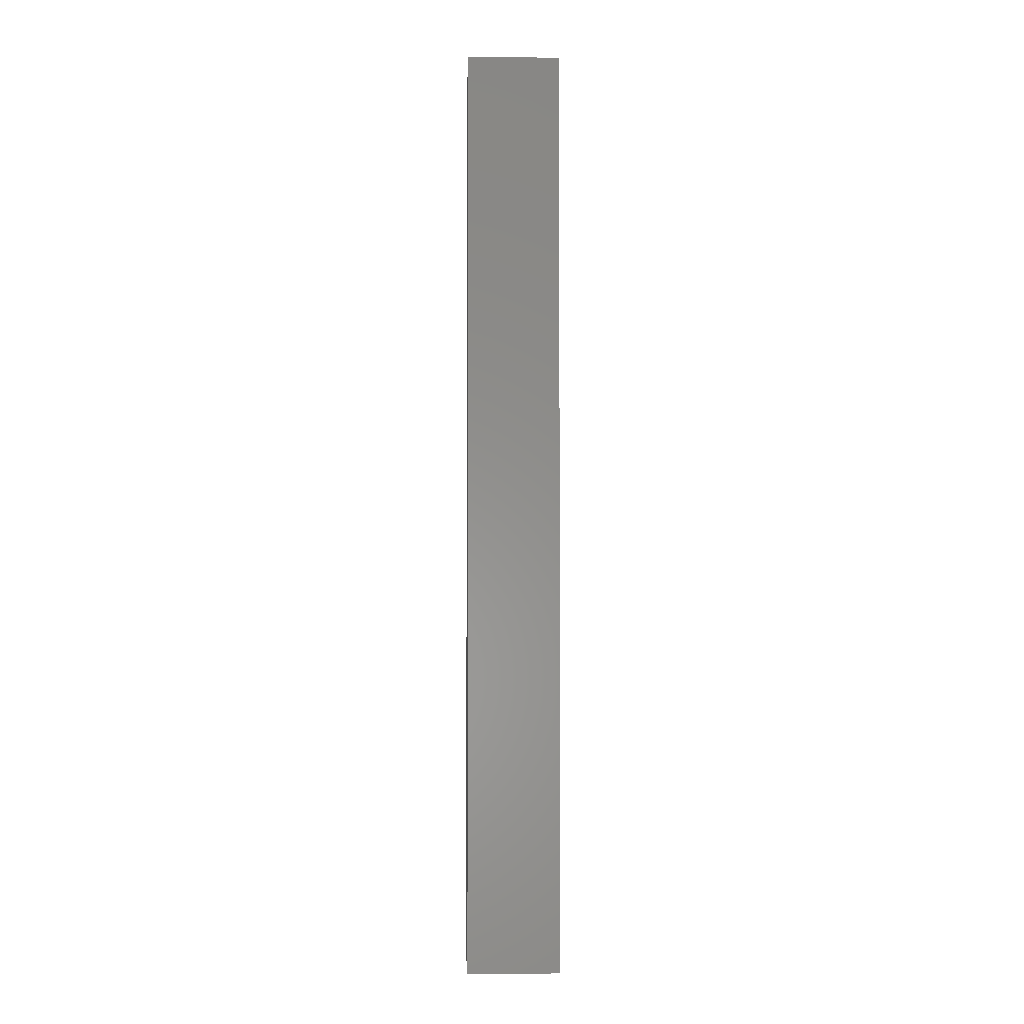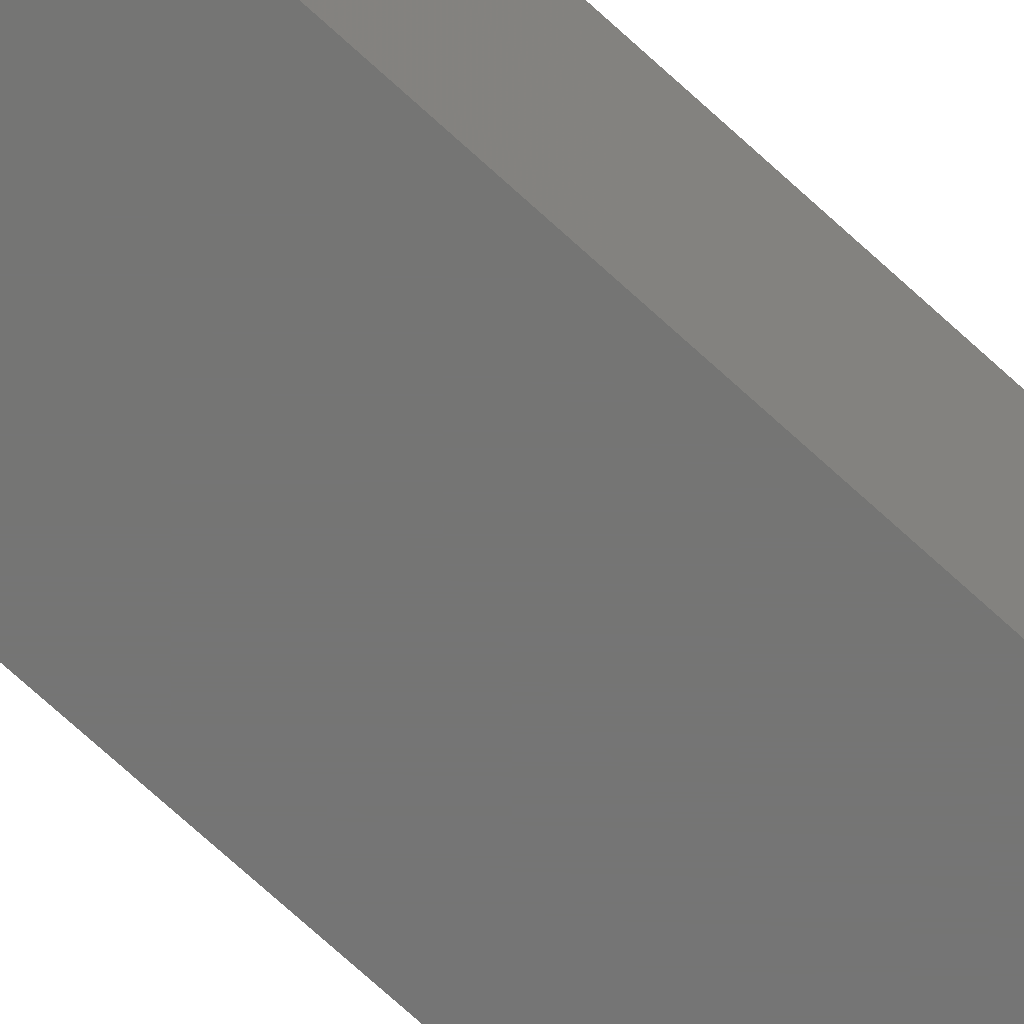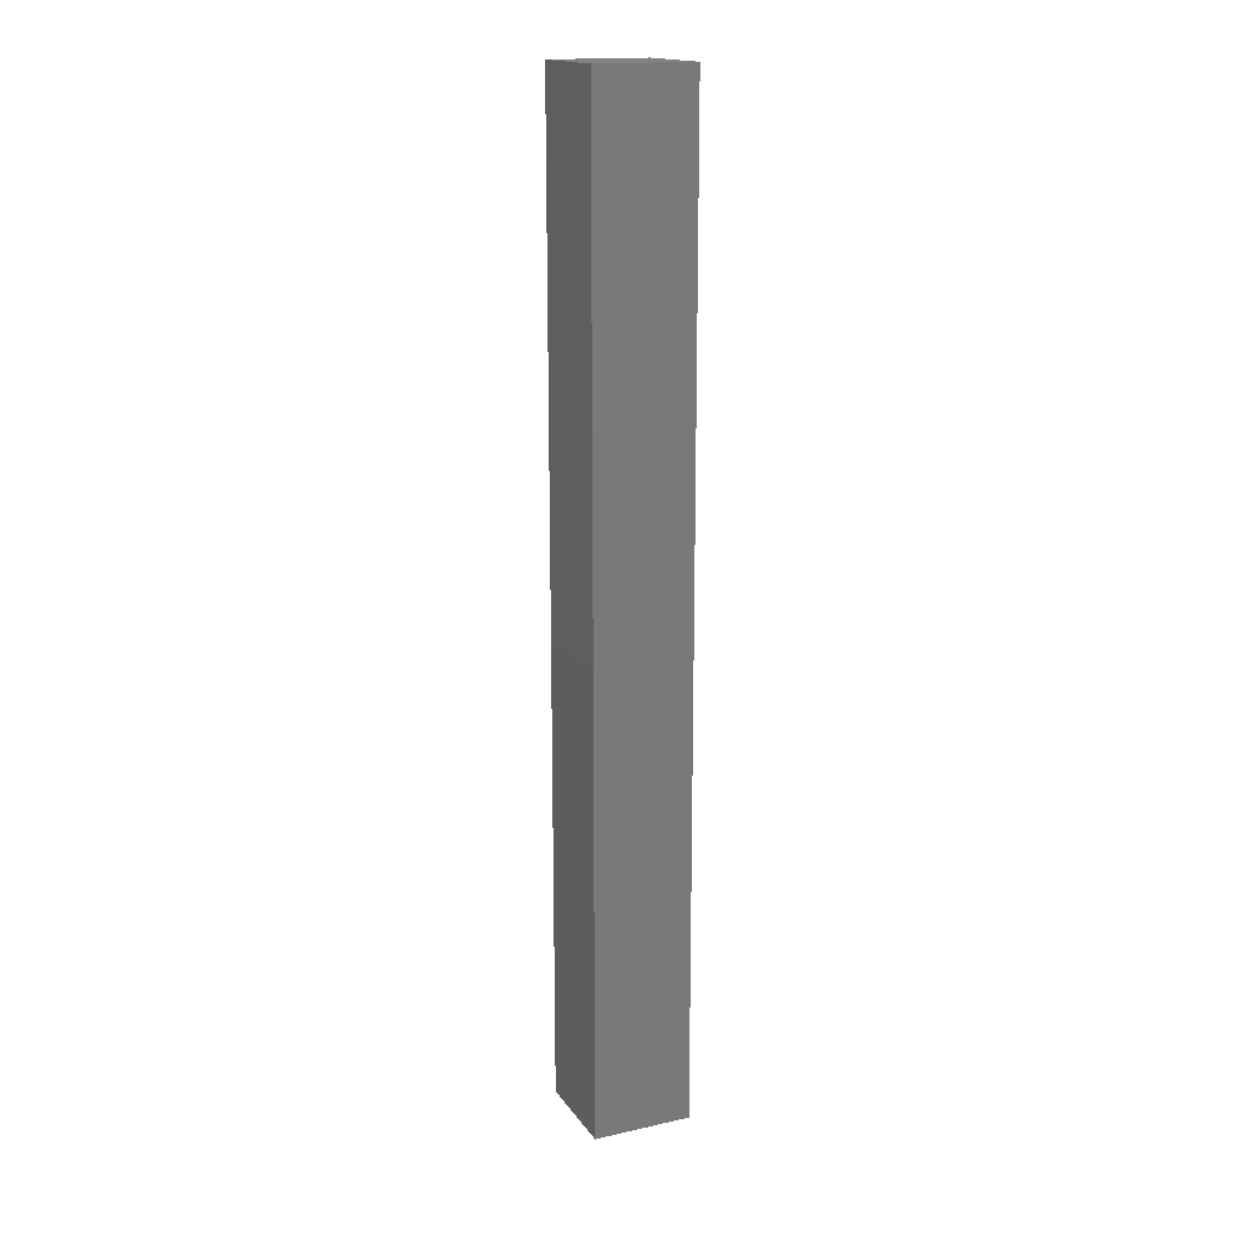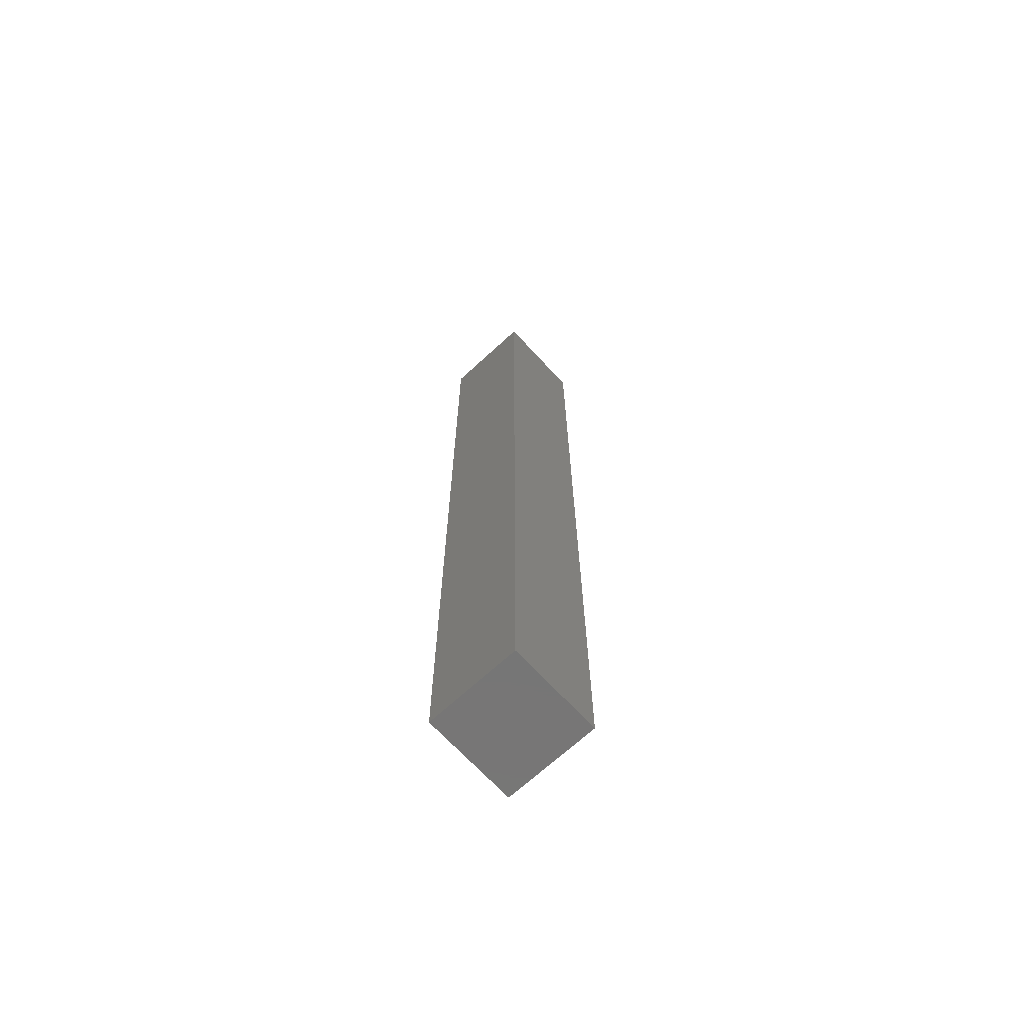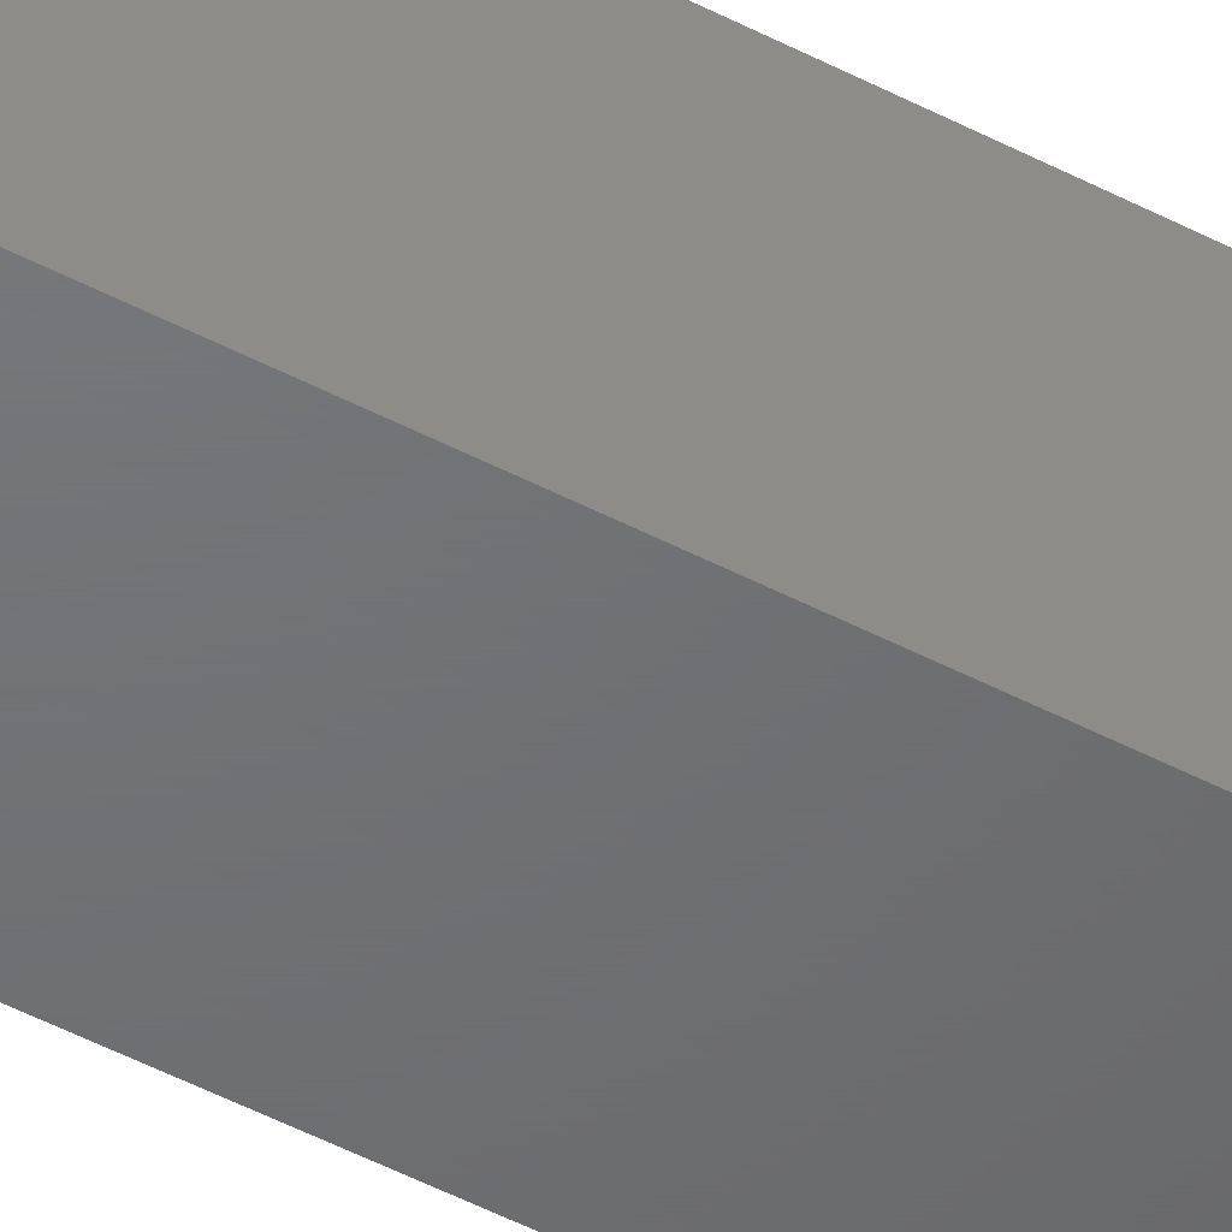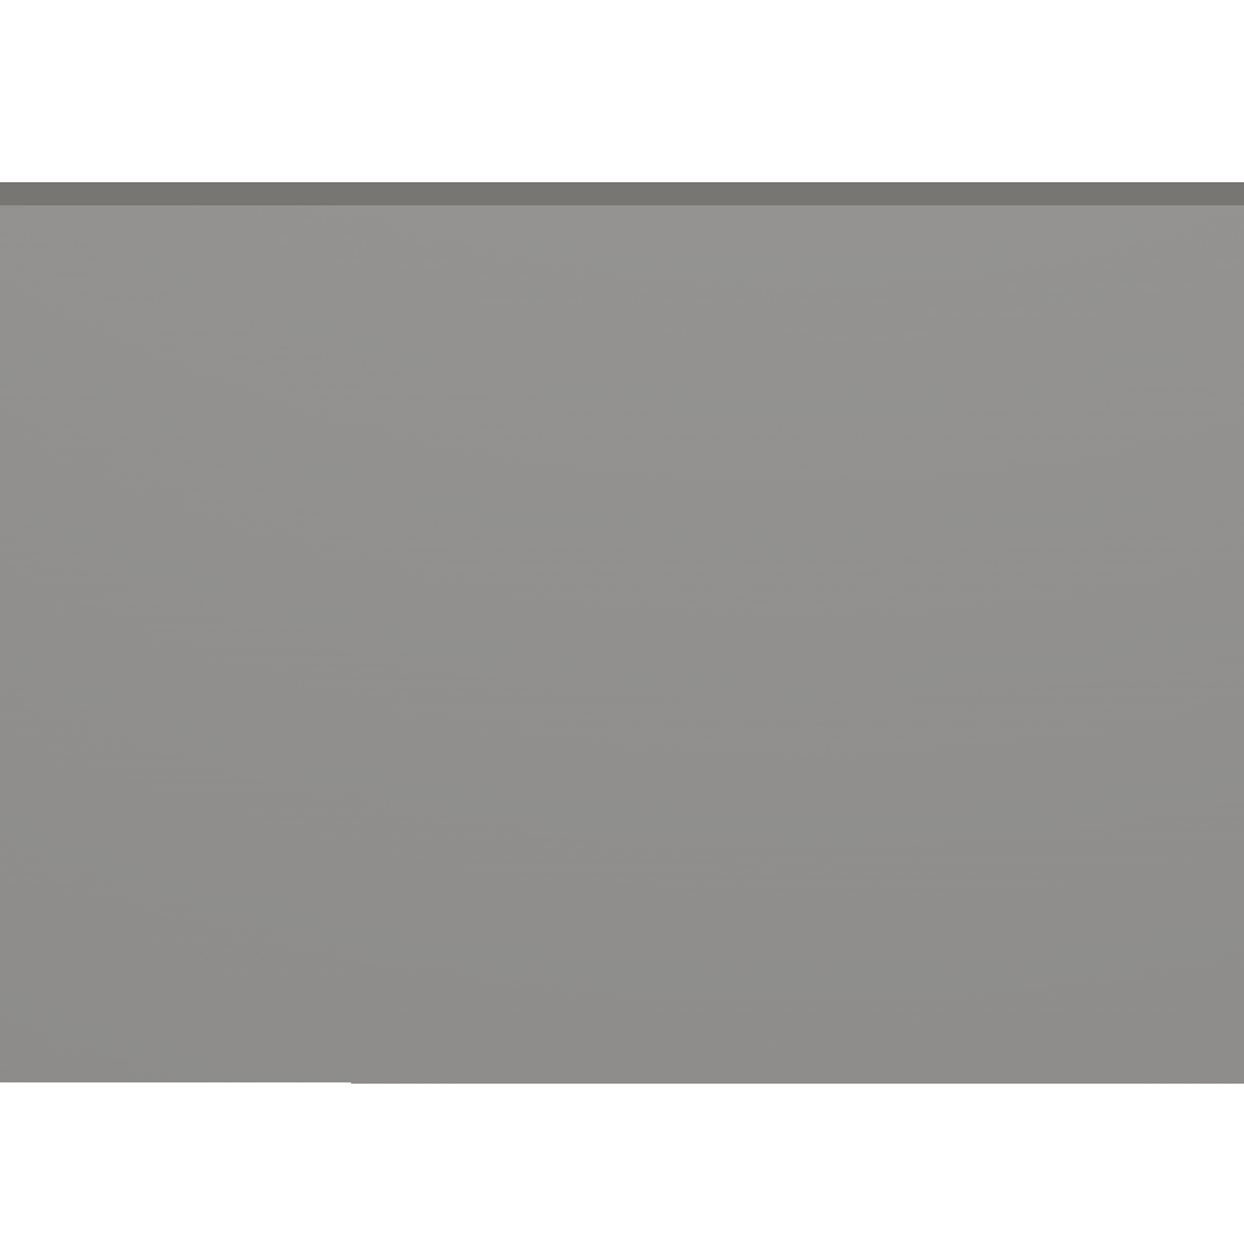
<metadata>
{"format":"stl","ext":"stl","renderer":"f3d","projection":"perspective","resolution":1024,"background":"white","views":[{"elev":-2.7,"azim":87.7,"up":"+Y"},{"elev":-67.4,"azim":46.6,"up":"+Z"},{"elev":17.0,"azim":156.0,"up":"+Y"},{"elev":-68.7,"azim":-137.3,"up":"+Y"},{"elev":-49.0,"azim":59.7,"up":"+Z"},{"elev":3.0,"azim":-89.7,"up":"+Z"}]}
</metadata>
<code>
# stl→obj: 8 verts, 12 faces
v 15 0 15
v -15 0 -15
v 15 0 -15
v -15 300 -15
v 15 300 -15
v -15 0 15
v -15 300 15
v 15 300 15
f 1 2 3
f 4 3 2
f 5 1 3
f 4 5 3
f 1 6 2
f 7 2 6
f 4 2 7
f 8 6 1
f 7 6 8
f 8 1 5
f 7 8 5
f 4 7 5

</code>
